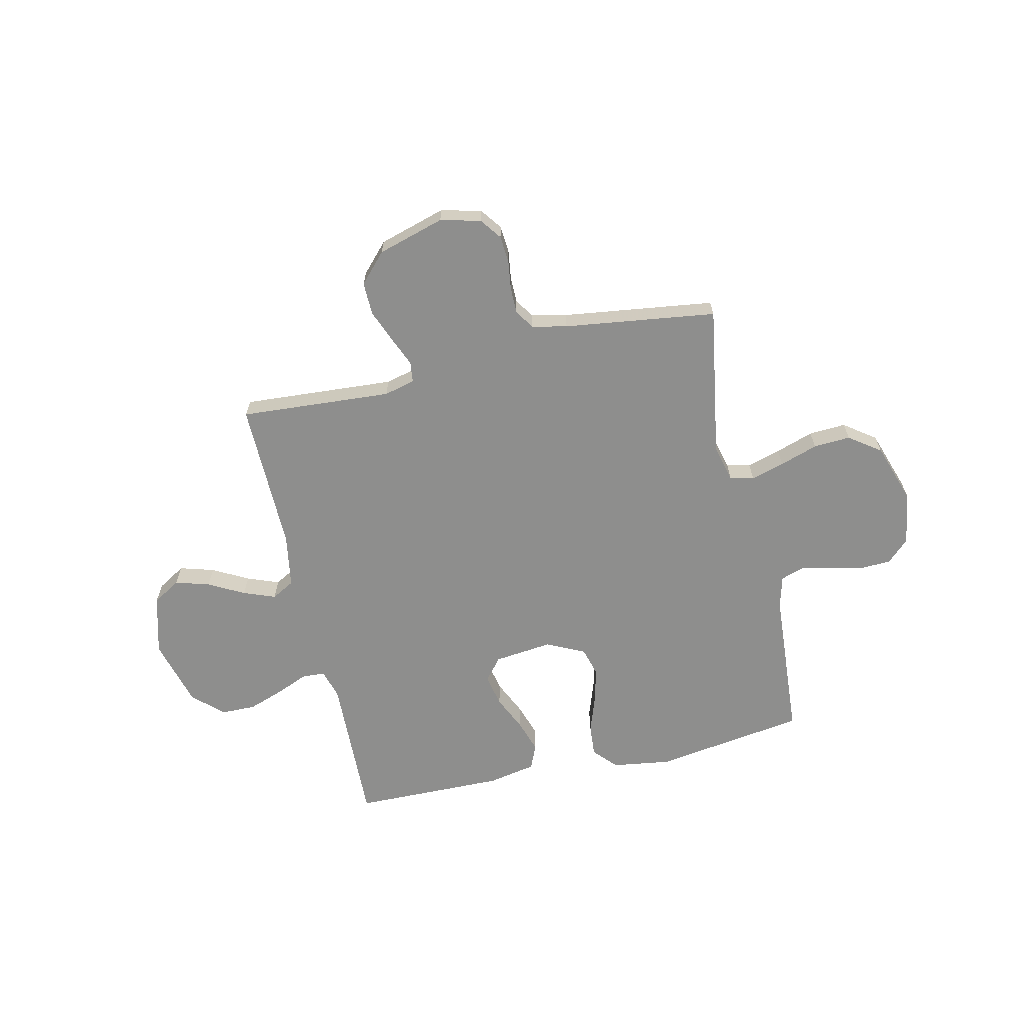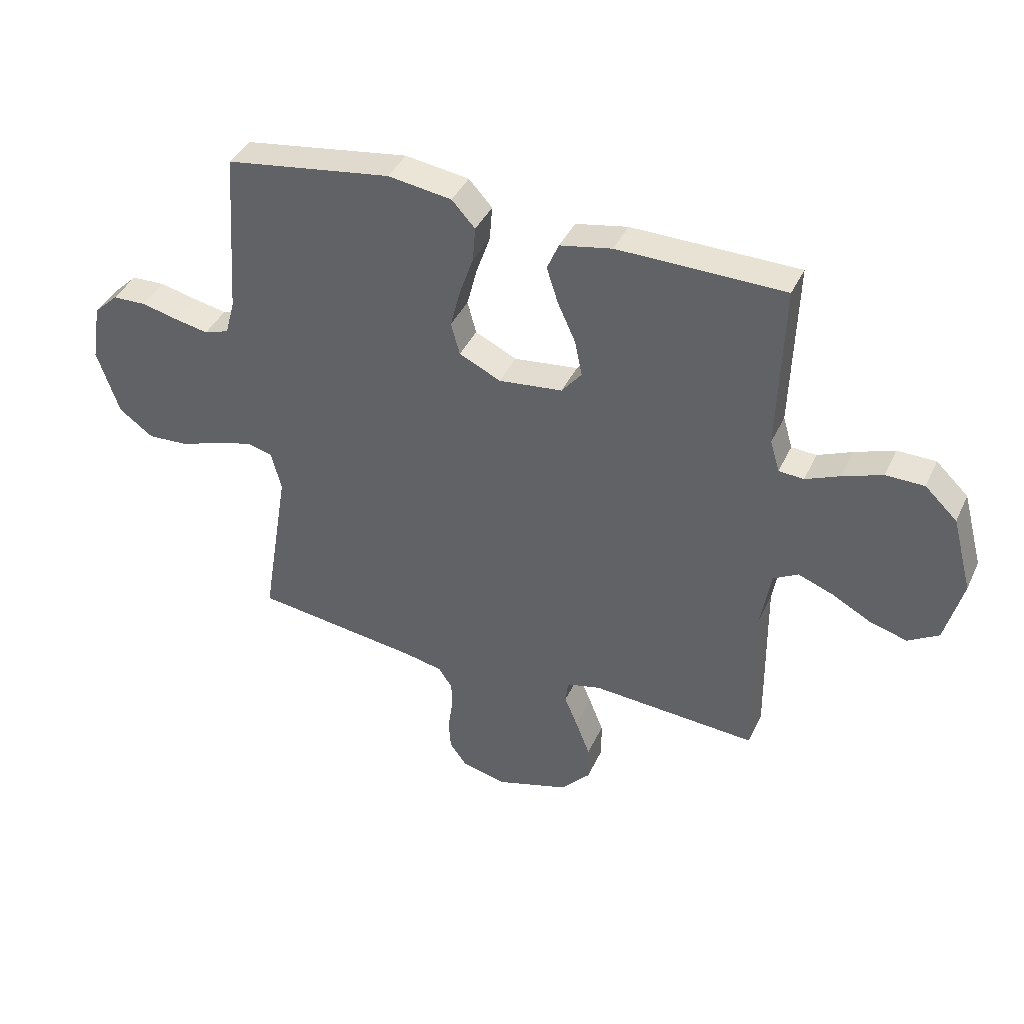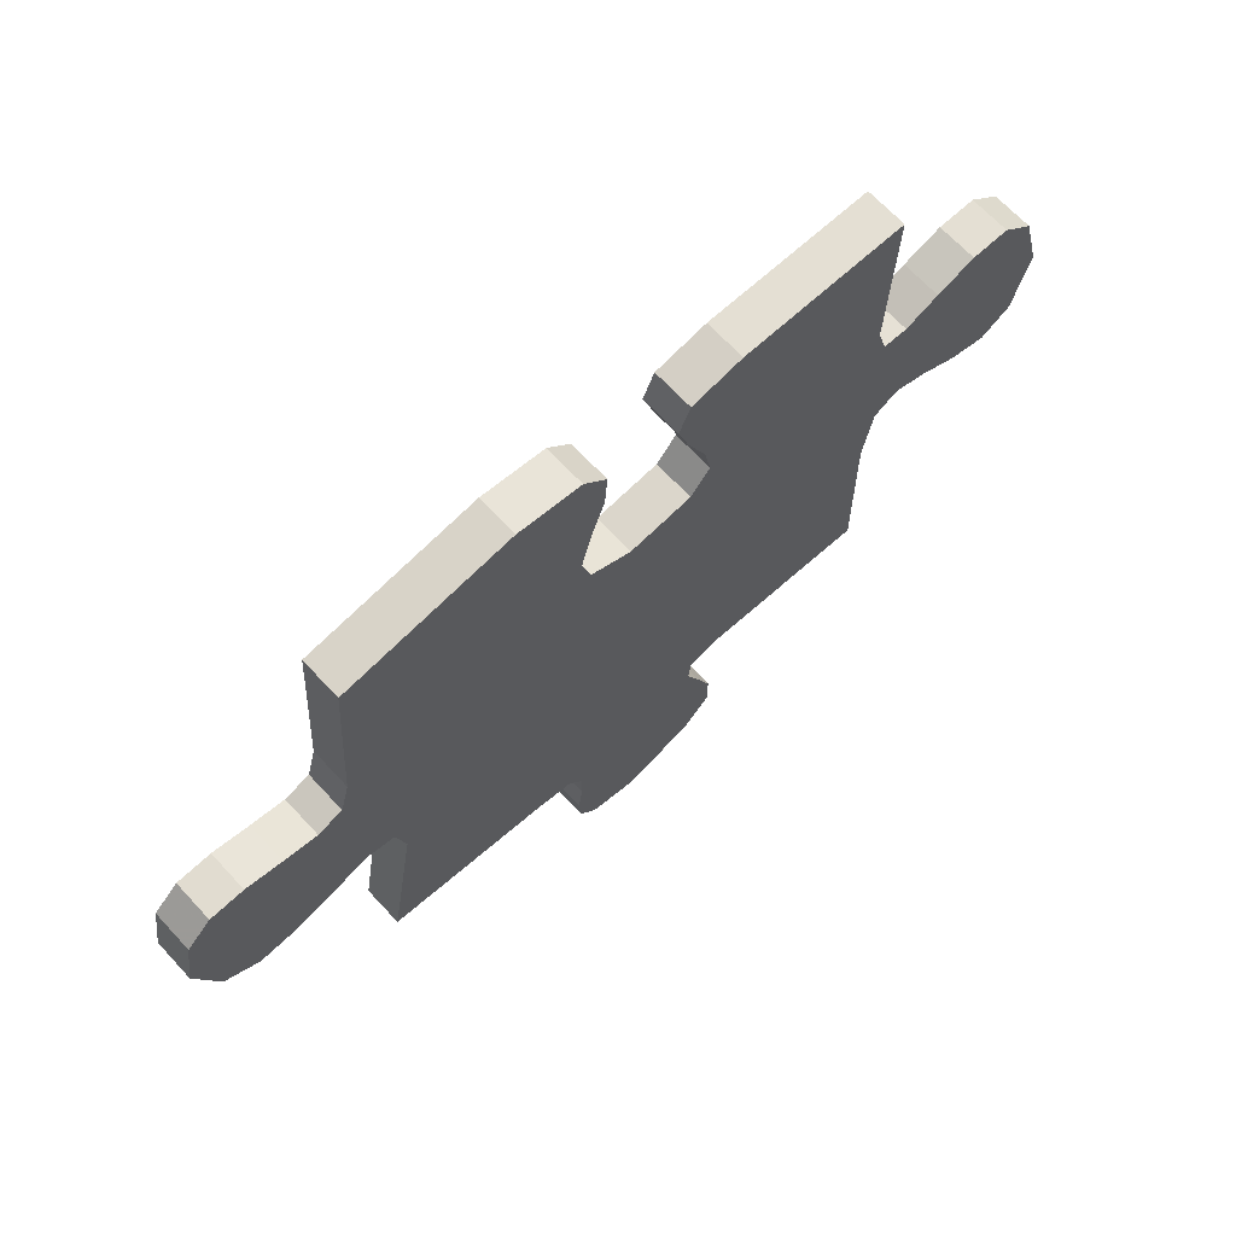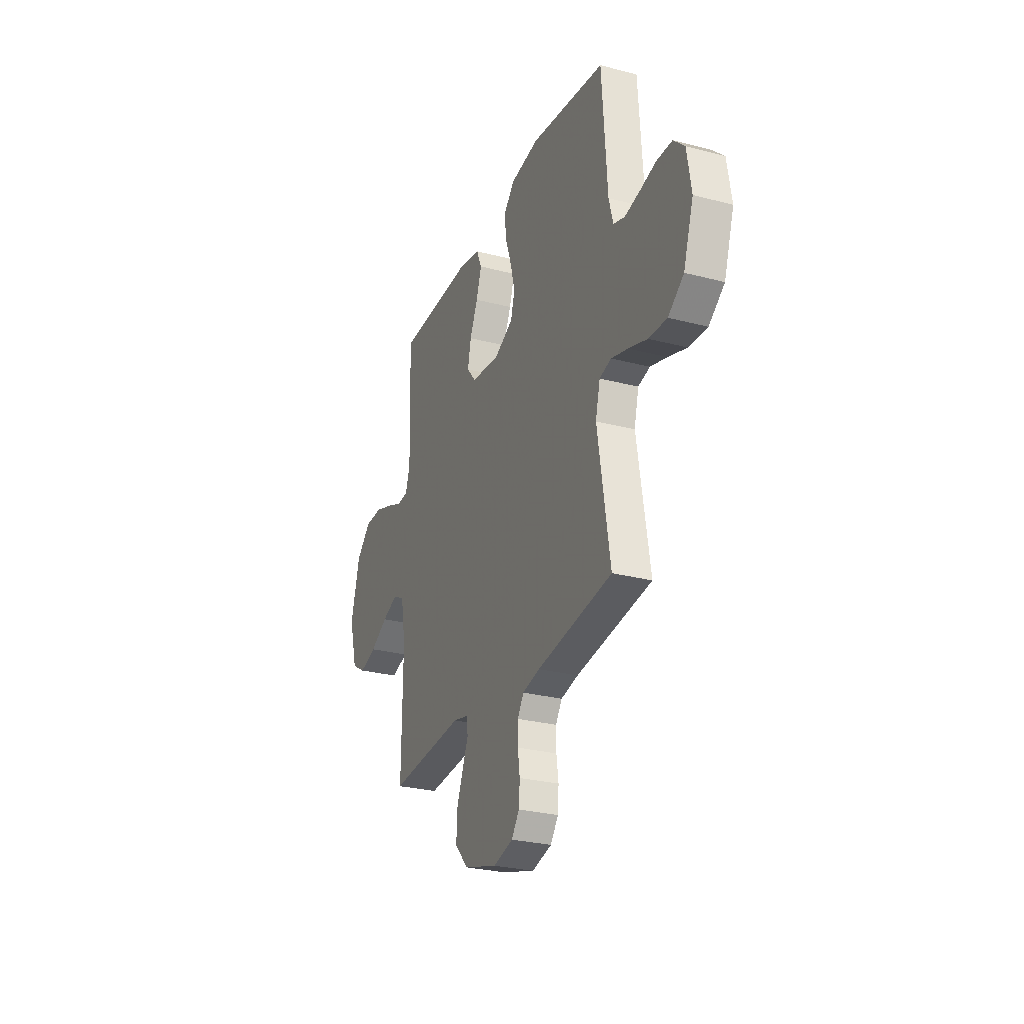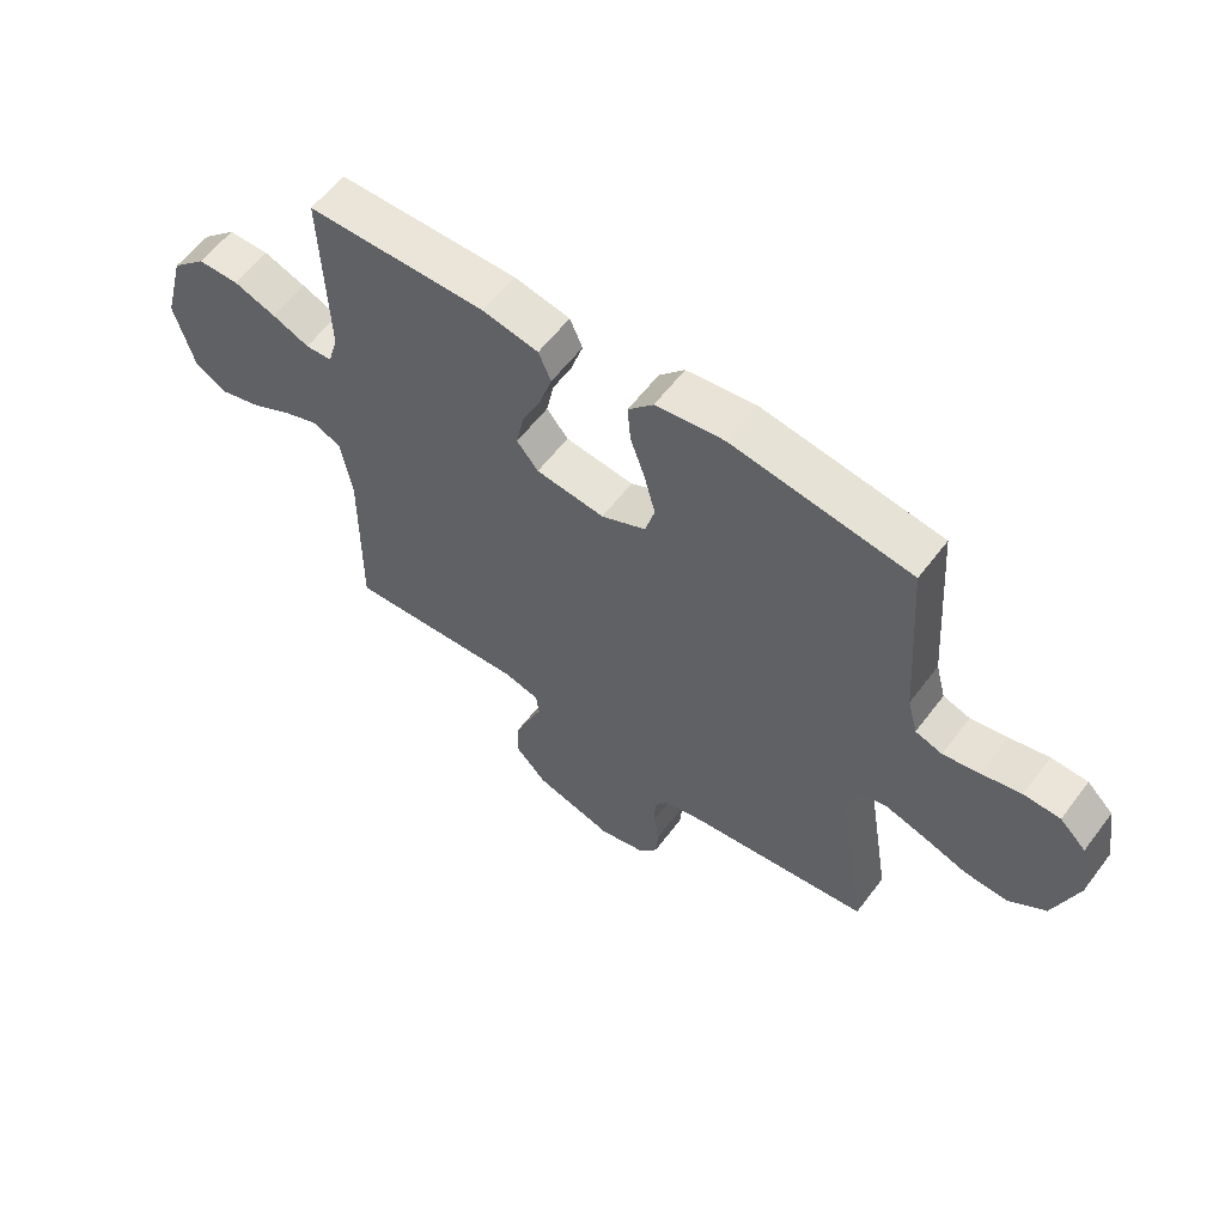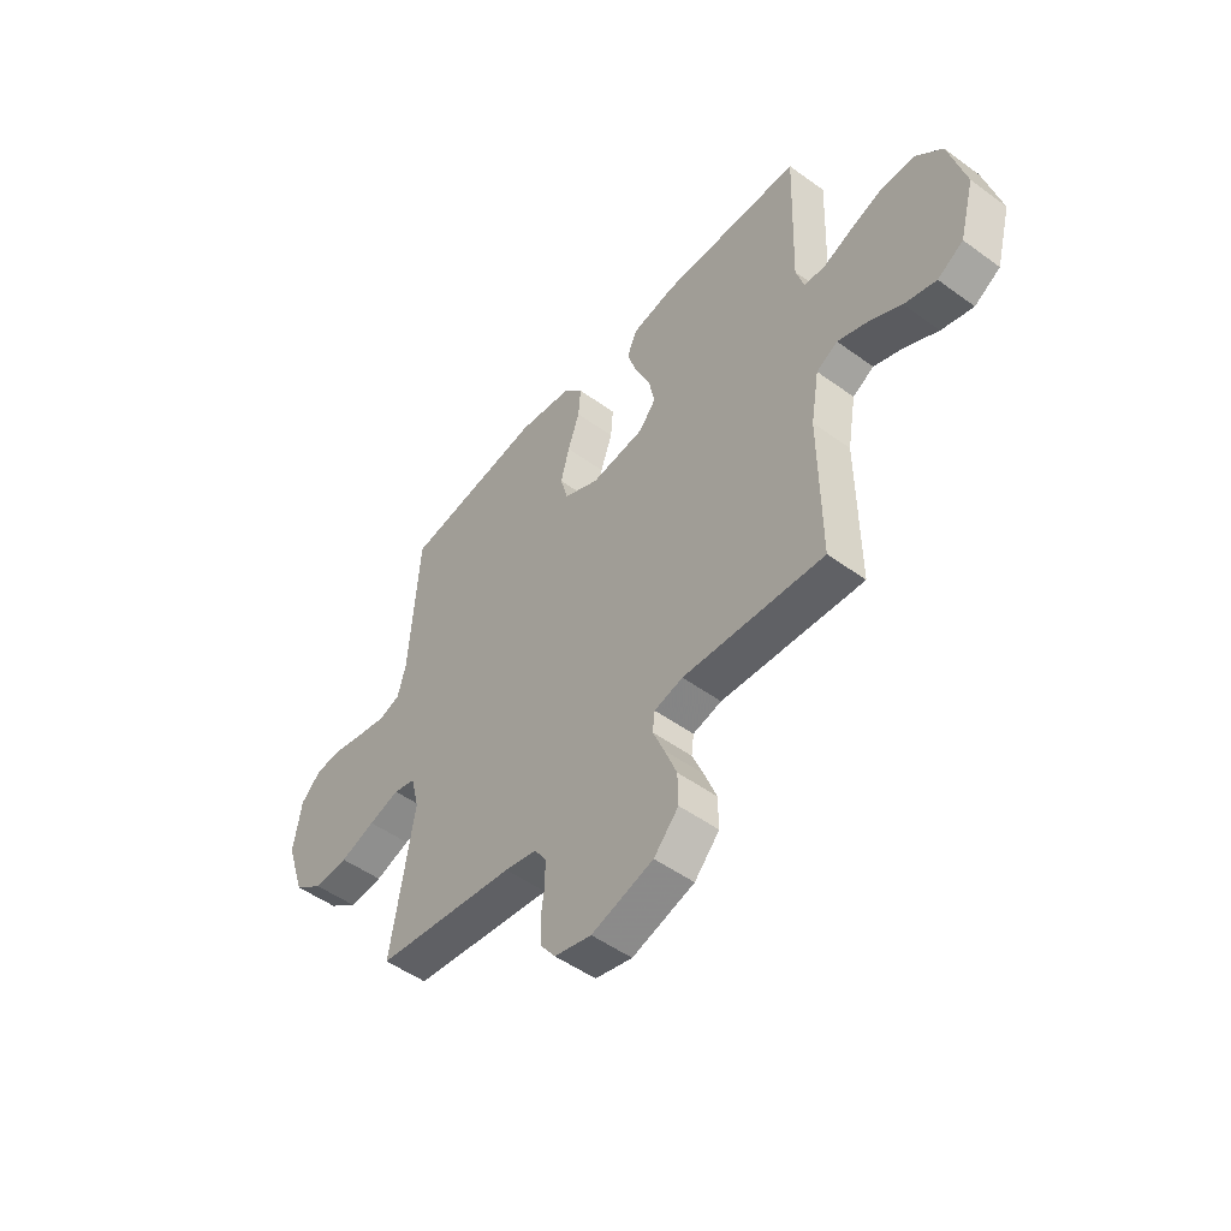
<metadata>
{"format":"obj","ext":"obj","renderer":"f3d","projection":"perspective","resolution":1024,"background":"white","views":[{"elev":-64.8,"azim":-167.1,"up":"+Y"},{"elev":39.9,"azim":23.2,"up":"+Z"},{"elev":67.6,"azim":-42.8,"up":"+Z"},{"elev":-27.7,"azim":-111.8,"up":"+Z"},{"elev":59.0,"azim":-143.2,"up":"+Z"},{"elev":-50.3,"azim":51.4,"up":"+Z"}]}
</metadata>
<code>
v 0.5 0.07 -0.5
v 0.2 0.07 -0.479
v 0.139 0.07 -0.494
v 0.134 0.07 -0.535
v 0.158 0.07 -0.592
v 0.184 0.07 -0.658
v 0.185 0.07 -0.723
v 0.132 0.07 -0.78
v 0 0.07 -0.819
v -0.079 0.07 -0.799
v -0.11 0.07 -0.757
v -0.114 0.07 -0.703
v -0.106 0.07 -0.646
v -0.106 0.07 -0.594
v -0.131 0.07 -0.556
v -0.2 0.07 -0.541
v -0.5 0.07 -0.5
v -0.451 0.07 -0.2
v -0.469 0.07 -0.128
v -0.516 0.07 -0.116
v -0.582 0.07 -0.135
v -0.657 0.07 -0.16
v -0.73 0.07 -0.164
v -0.792 0.07 -0.119
v -0.832 0.07 0
v -0.815 0.07 0.105
v -0.771 0.07 0.147
v -0.71 0.07 0.149
v -0.644 0.07 0.133
v -0.583 0.07 0.121
v -0.538 0.07 0.136
v -0.521 0.07 0.2
v -0.5 0.07 0.5
v -0.2 0.07 0.544
v -0.085 0.07 0.527
v -0.043 0.07 0.481
v -0.048 0.07 0.418
v -0.073 0.07 0.346
v -0.091 0.07 0.276
v -0.075 0.07 0.218
v 0 0.07 0.182
v 0.115 0.07 0.195
v 0.151 0.07 0.239
v 0.138 0.07 0.303
v 0.106 0.07 0.373
v 0.085 0.07 0.438
v 0.106 0.07 0.487
v 0.2 0.07 0.505
v 0.5 0.07 0.5
v 0.49 0.07 0.2
v 0.507 0.07 0.143
v 0.552 0.07 0.14
v 0.614 0.07 0.166
v 0.685 0.07 0.191
v 0.754 0.07 0.19
v 0.812 0.07 0.135
v 0.848 0.07 0
v 0.816 0.07 -0.118
v 0.761 0.07 -0.151
v 0.693 0.07 -0.131
v 0.623 0.07 -0.093
v 0.56 0.07 -0.069
v 0.515 0.07 -0.094
v 0.497 0.07 -0.2
v 0.5 0 -0.5
v 0.2 0 -0.479
v 0.139 0 -0.494
v 0.134 0 -0.535
v 0.158 0 -0.592
v 0.184 0 -0.658
v 0.185 0 -0.723
v 0.132 0 -0.78
v 0 0 -0.819
v -0.079 0 -0.799
v -0.11 0 -0.757
v -0.114 0 -0.703
v -0.106 0 -0.646
v -0.106 0 -0.594
v -0.131 0 -0.556
v -0.2 0 -0.541
v -0.5 0 -0.5
v -0.451 0 -0.2
v -0.469 0 -0.128
v -0.516 0 -0.116
v -0.582 0 -0.135
v -0.657 0 -0.16
v -0.73 0 -0.164
v -0.792 0 -0.119
v -0.832 0 0
v -0.815 0 0.105
v -0.771 0 0.147
v -0.71 0 0.149
v -0.644 0 0.133
v -0.583 0 0.121
v -0.538 0 0.136
v -0.521 0 0.2
v -0.5 0 0.5
v -0.2 0 0.544
v -0.085 0 0.527
v -0.043 0 0.481
v -0.048 0 0.418
v -0.073 0 0.346
v -0.091 0 0.276
v -0.075 0 0.218
v 0 0 0.182
v 0.115 0 0.195
v 0.151 0 0.239
v 0.138 0 0.303
v 0.106 0 0.373
v 0.085 0 0.438
v 0.106 0 0.487
v 0.2 0 0.505
v 0.5 0 0.5
v 0.49 0 0.2
v 0.507 0 0.143
v 0.552 0 0.14
v 0.614 0 0.166
v 0.685 0 0.191
v 0.754 0 0.19
v 0.812 0 0.135
v 0.848 0 0
v 0.816 0 -0.118
v 0.761 0 -0.151
v 0.693 0 -0.131
v 0.623 0 -0.093
v 0.56 0 -0.069
v 0.515 0 -0.094
v 0.497 0 -0.2
f 58 59 60 61
f 58 61 62
f 57 58 62
f 56 57 62
f 55 56 62 63
f 52 53 54 55
f 47 48 49 50
f 47 50 51
f 44 45 46 47
f 43 44 47 51
f 42 43 51
f 41 42 51
f 35 36 37 38
f 35 38 39
f 32 33 34 35
f 31 32 35 39
f 30 31 39 40
f 26 27 28 29
f 26 29 30
f 25 26 30
f 21 22 23 24
f 20 21 24 25
f 19 20 25 30
f 16 17 18
f 15 16 18 19
f 10 11 12 13
f 10 13 14
f 9 10 14
f 8 9 14
f 7 8 14 15
f 4 5 6 7
f 64 1 2
f 63 64 2 3
f 52 55 63 3
f 19 30 40 41
f 19 41 51
f 4 7 15 19
f 3 4 19
f 3 19 51 52
f 125 124 123 122
f 126 125 122
f 126 122 121
f 126 121 120
f 127 126 120 119
f 119 118 117 116
f 114 113 112 111
f 115 114 111
f 111 110 109 108
f 115 111 108 107
f 115 107 106
f 115 106 105
f 102 101 100 99
f 103 102 99
f 99 98 97 96
f 103 99 96 95
f 104 103 95 94
f 93 92 91 90
f 94 93 90
f 94 90 89
f 88 87 86 85
f 89 88 85 84
f 94 89 84 83
f 82 81 80
f 83 82 80 79
f 77 76 75 74
f 78 77 74
f 78 74 73
f 78 73 72
f 79 78 72 71
f 71 70 69 68
f 66 65 128
f 67 66 128 127
f 67 127 119 116
f 105 104 94 83
f 115 105 83
f 83 79 71 68
f 83 68 67
f 116 115 83 67
f 1 65 66 2
f 2 66 67 3
f 3 67 68 4
f 4 68 69 5
f 5 69 70 6
f 6 70 71 7
f 7 71 72 8
f 8 72 73 9
f 9 73 74 10
f 10 74 75 11
f 11 75 76 12
f 12 76 77 13
f 13 77 78 14
f 14 78 79 15
f 15 79 80 16
f 16 80 81 17
f 17 81 82 18
f 18 82 83 19
f 19 83 84 20
f 20 84 85 21
f 21 85 86 22
f 22 86 87 23
f 23 87 88 24
f 24 88 89 25
f 25 89 90 26
f 26 90 91 27
f 27 91 92 28
f 28 92 93 29
f 29 93 94 30
f 30 94 95 31
f 31 95 96 32
f 32 96 97 33
f 33 97 98 34
f 34 98 99 35
f 35 99 100 36
f 36 100 101 37
f 37 101 102 38
f 38 102 103 39
f 39 103 104 40
f 40 104 105 41
f 41 105 106 42
f 42 106 107 43
f 43 107 108 44
f 44 108 109 45
f 45 109 110 46
f 46 110 111 47
f 47 111 112 48
f 48 112 113 49
f 49 113 114 50
f 50 114 115 51
f 51 115 116 52
f 52 116 117 53
f 53 117 118 54
f 54 118 119 55
f 55 119 120 56
f 56 120 121 57
f 57 121 122 58
f 58 122 123 59
f 59 123 124 60
f 60 124 125 61
f 61 125 126 62
f 62 126 127 63
f 63 127 128 64
f 64 128 65 1

</code>
